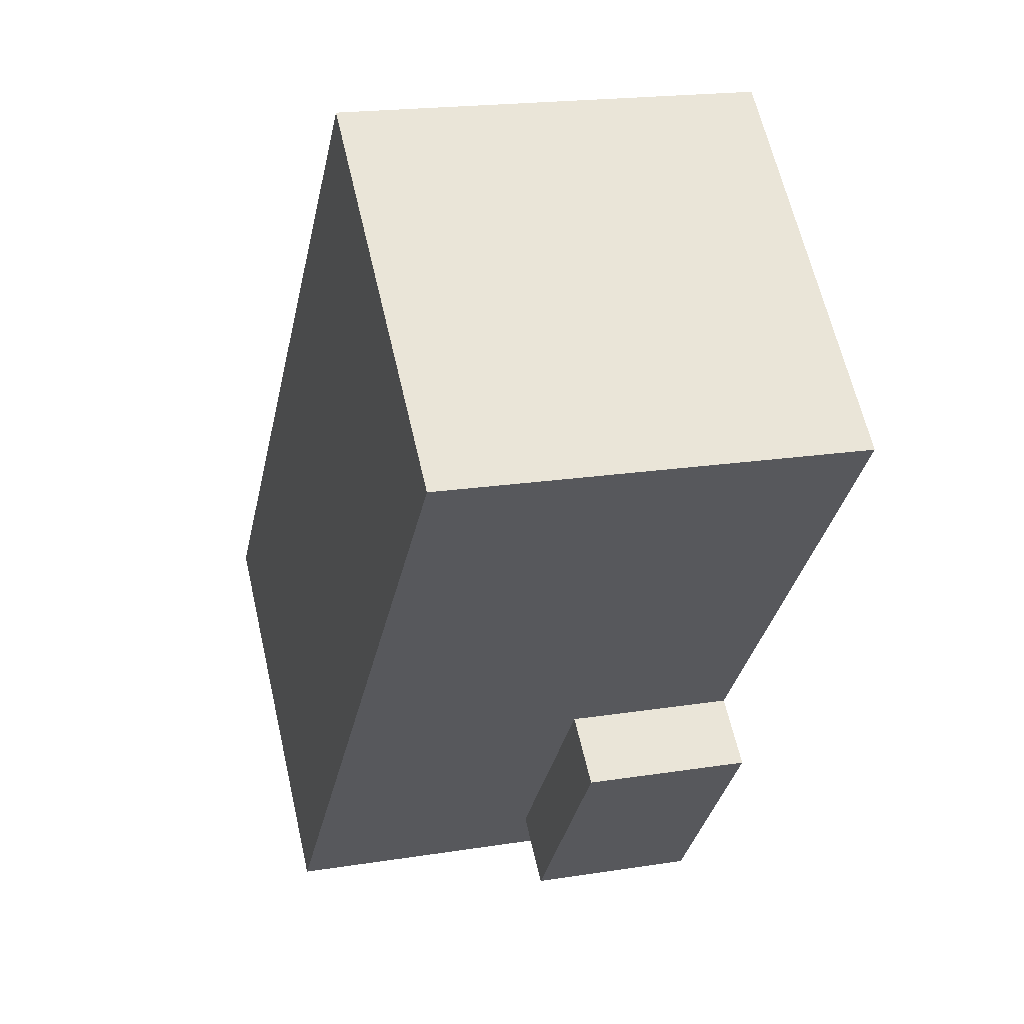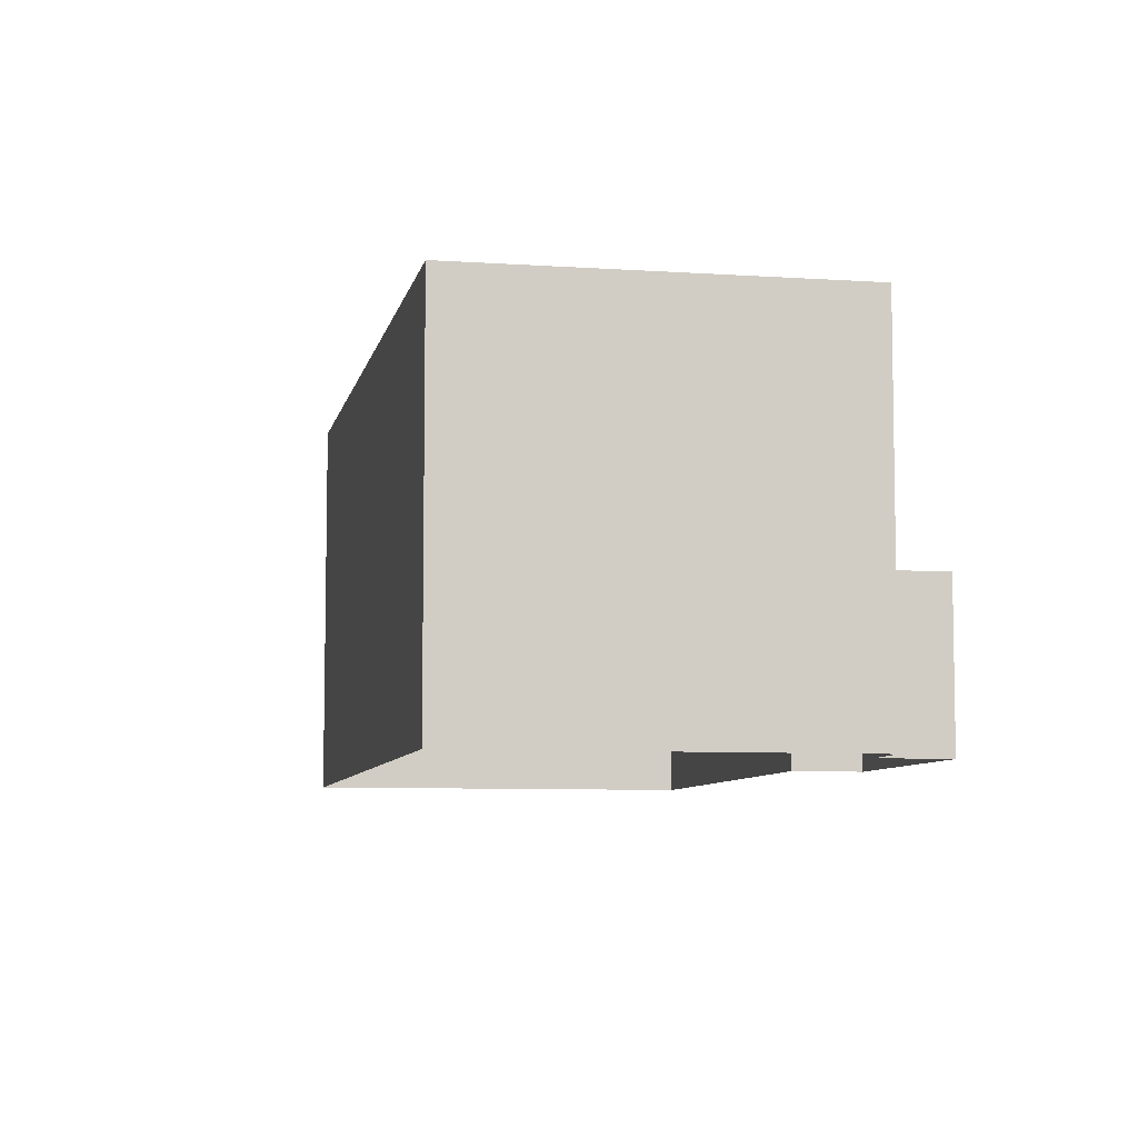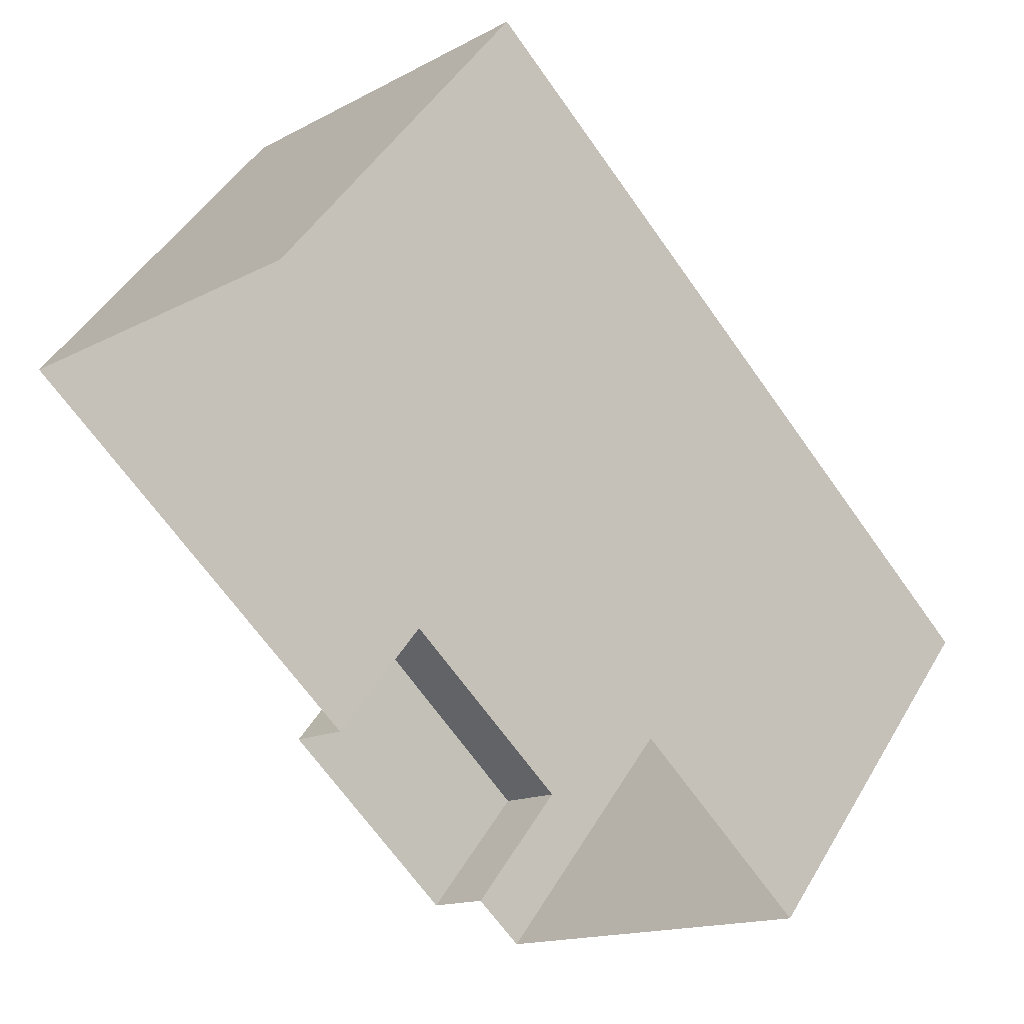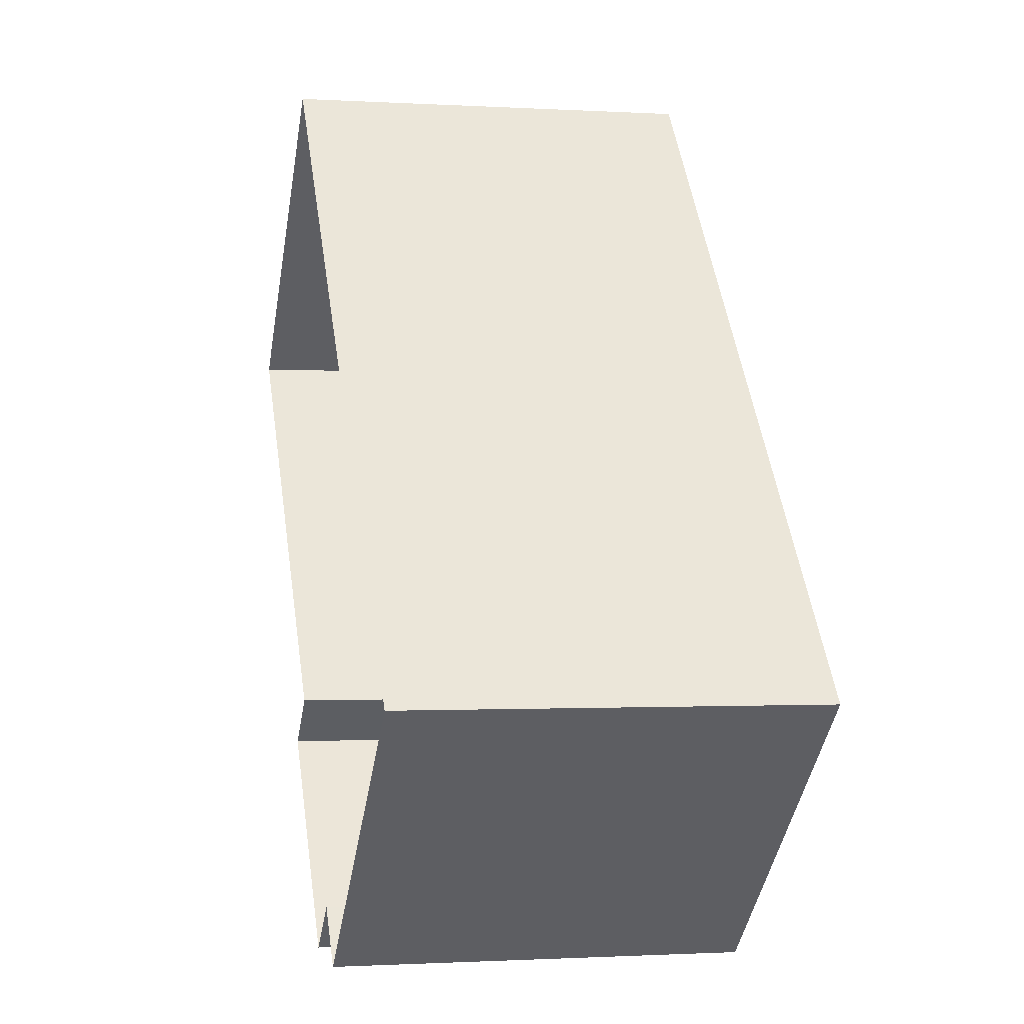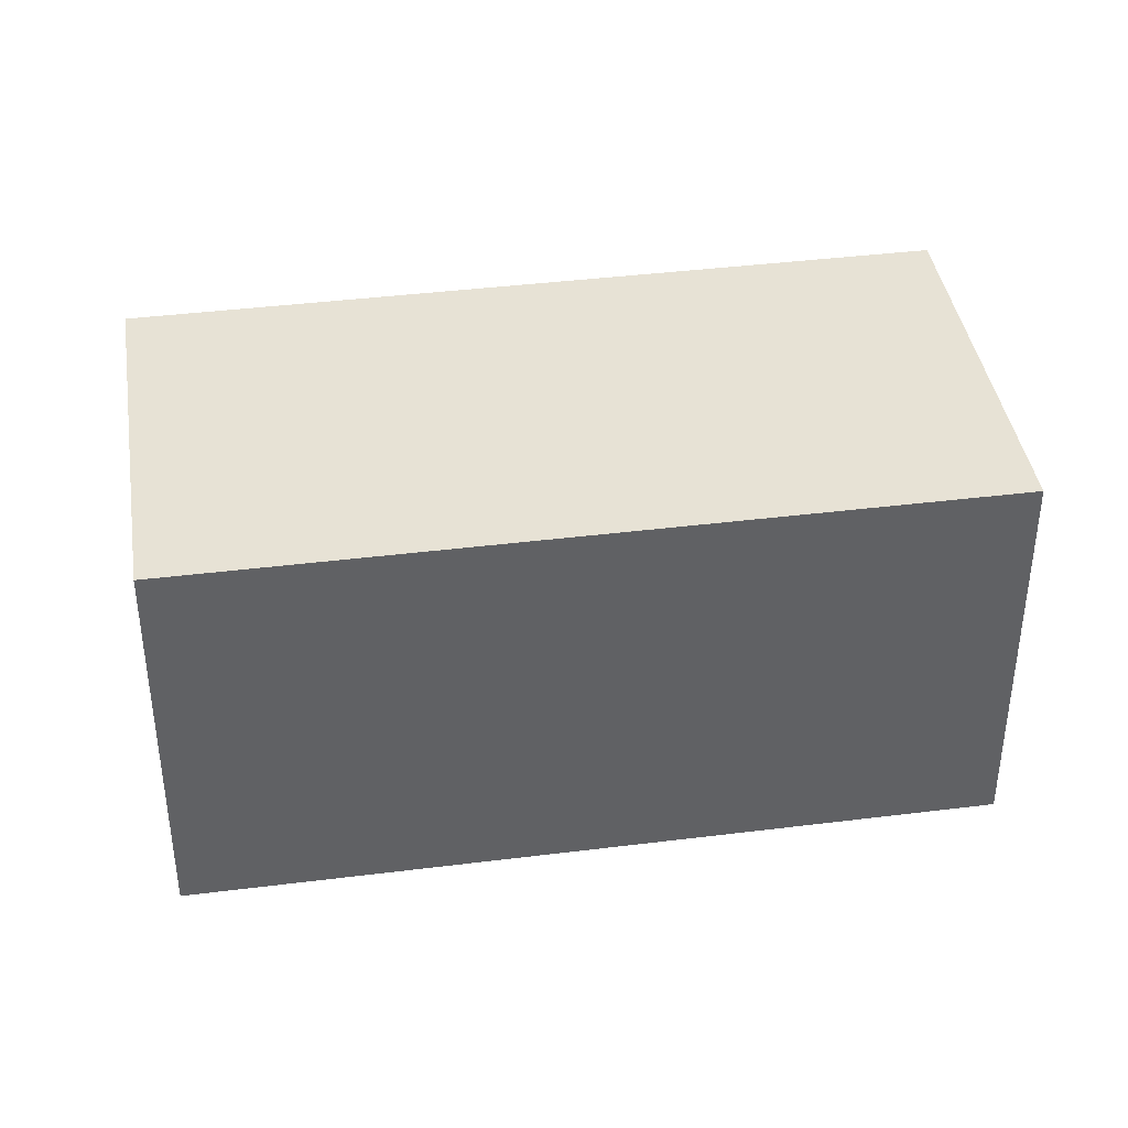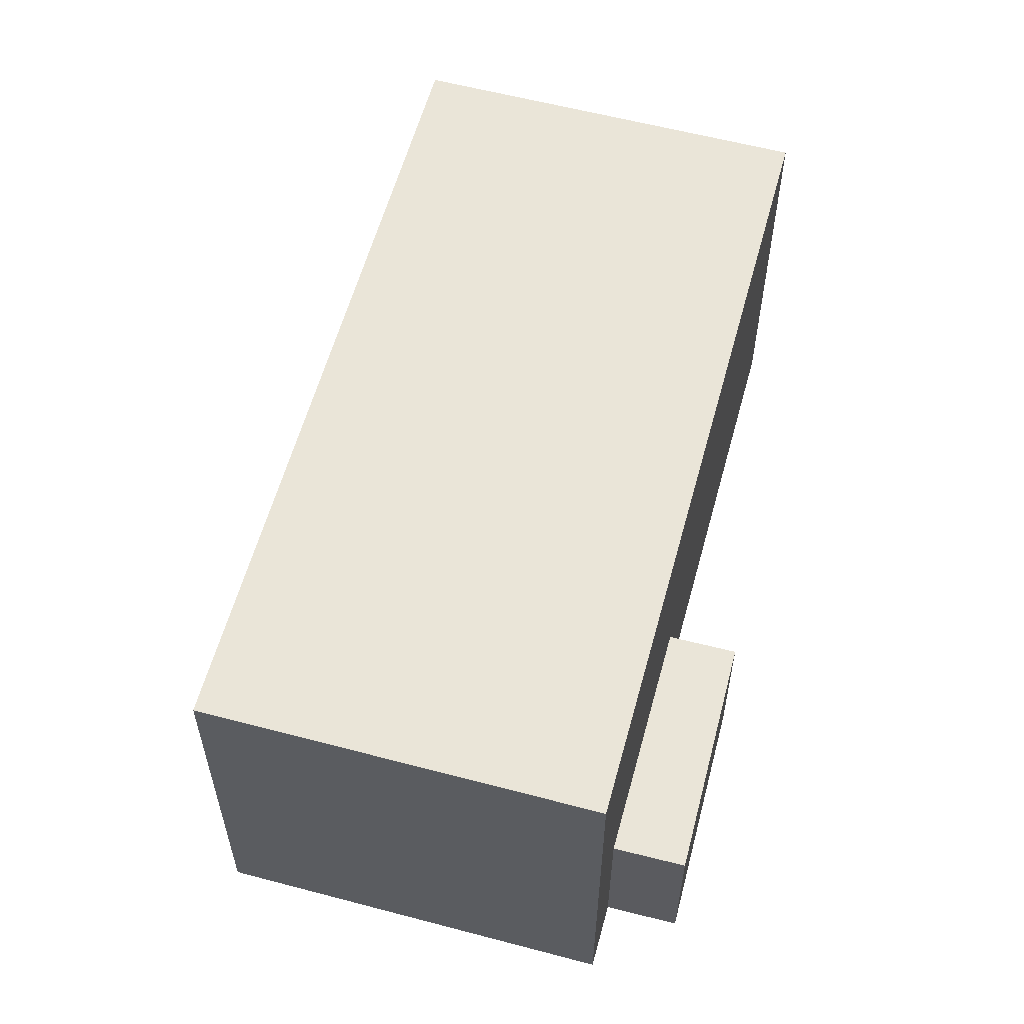
<metadata>
{"format":"obj","ext":"obj","renderer":"f3d","projection":"perspective","resolution":1024,"background":"white","views":[{"elev":18.9,"azim":73.0,"up":"+Y"},{"elev":-7.2,"azim":-52.3,"up":"+Z"},{"elev":46.2,"azim":-151.1,"up":"+Y"},{"elev":-1.0,"azim":-102.4,"up":"+Y"},{"elev":40.2,"azim":-139.9,"up":"+Z"},{"elev":58.9,"azim":-25.9,"up":"+Z"}]}
</metadata>
<code>
v -6088 -3.748e+04 2.729
v -6096 -3.749e+04 2.729
v -6095 -3.747e+04 2.731
v -6109 -3.749e+04 2.731
v -6100 -3.749e+04 2.729
v -6101 -3.75e+04 2.729
v -6094 -3.749e+04 2.728
v -6099 -3.75e+04 2.729
v -6096 -3.749e+04 6.85
v -6099 -3.75e+04 6.849
v -6094 -3.749e+04 6.849
v -6100 -3.749e+04 6.85
v -6095 -3.747e+04 12.87
v -6101 -3.75e+04 12.86
v -6088 -3.748e+04 12.86
v -6109 -3.749e+04 12.87
f 1 2 3
f 3 2 4
f 4 5 6
f 2 7 8
f 5 2 8
f 4 2 5
f 9 10 11
f 9 12 10
f 13 14 15
f 13 16 14
f 2 11 7
f 2 9 11
f 11 8 7
f 11 10 8
f 5 8 10
f 12 5 10
f 2 1 9
f 1 15 9
f 5 12 6
f 9 15 14
f 12 9 14
f 6 12 14
f 14 16 4
f 6 14 4
f 13 3 4
f 16 13 4
f 15 1 3
f 13 15 3

</code>
